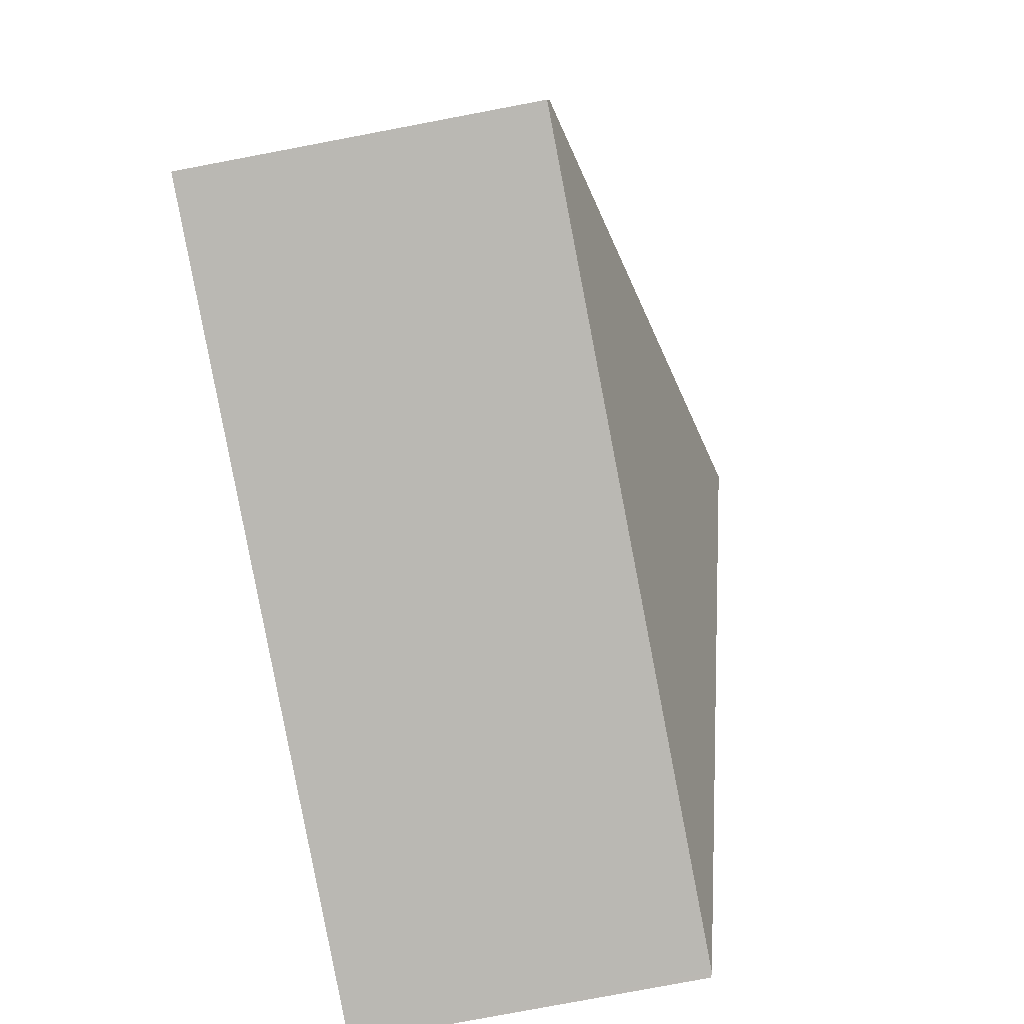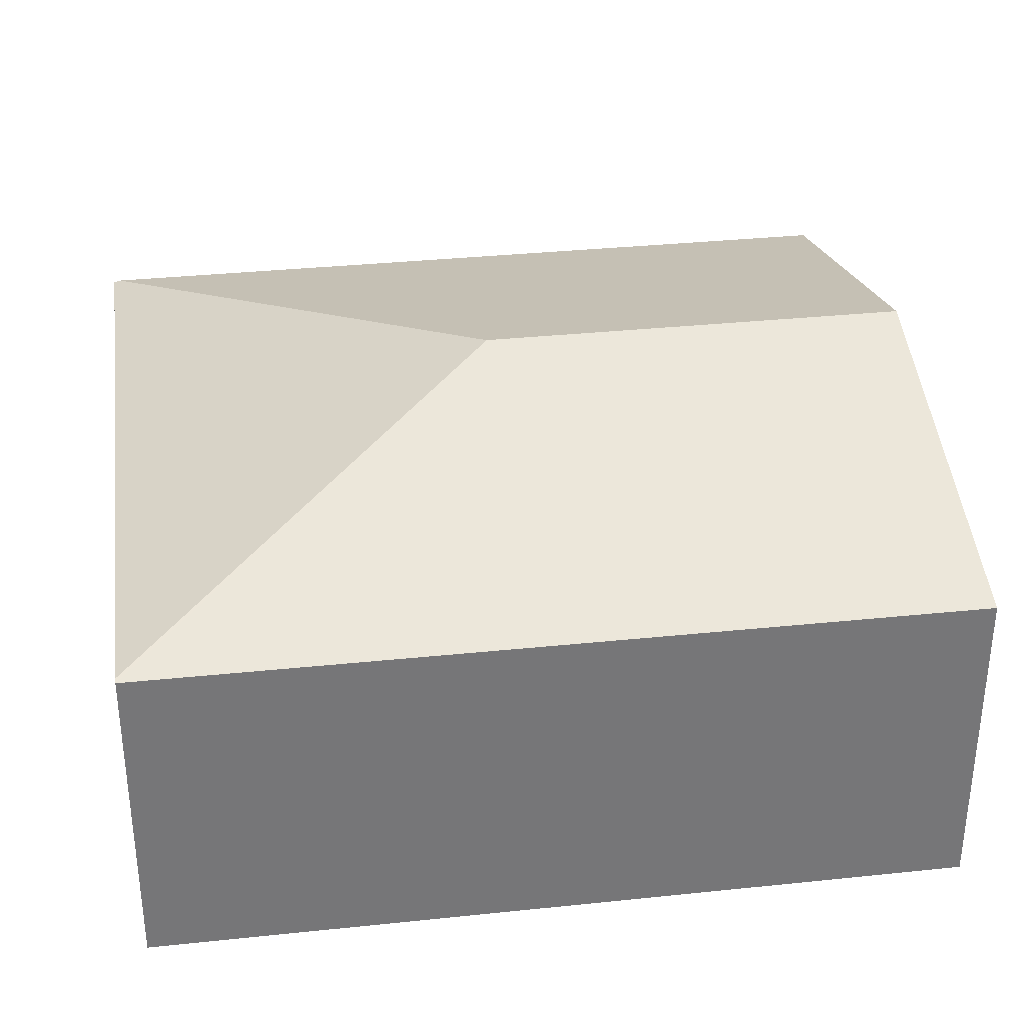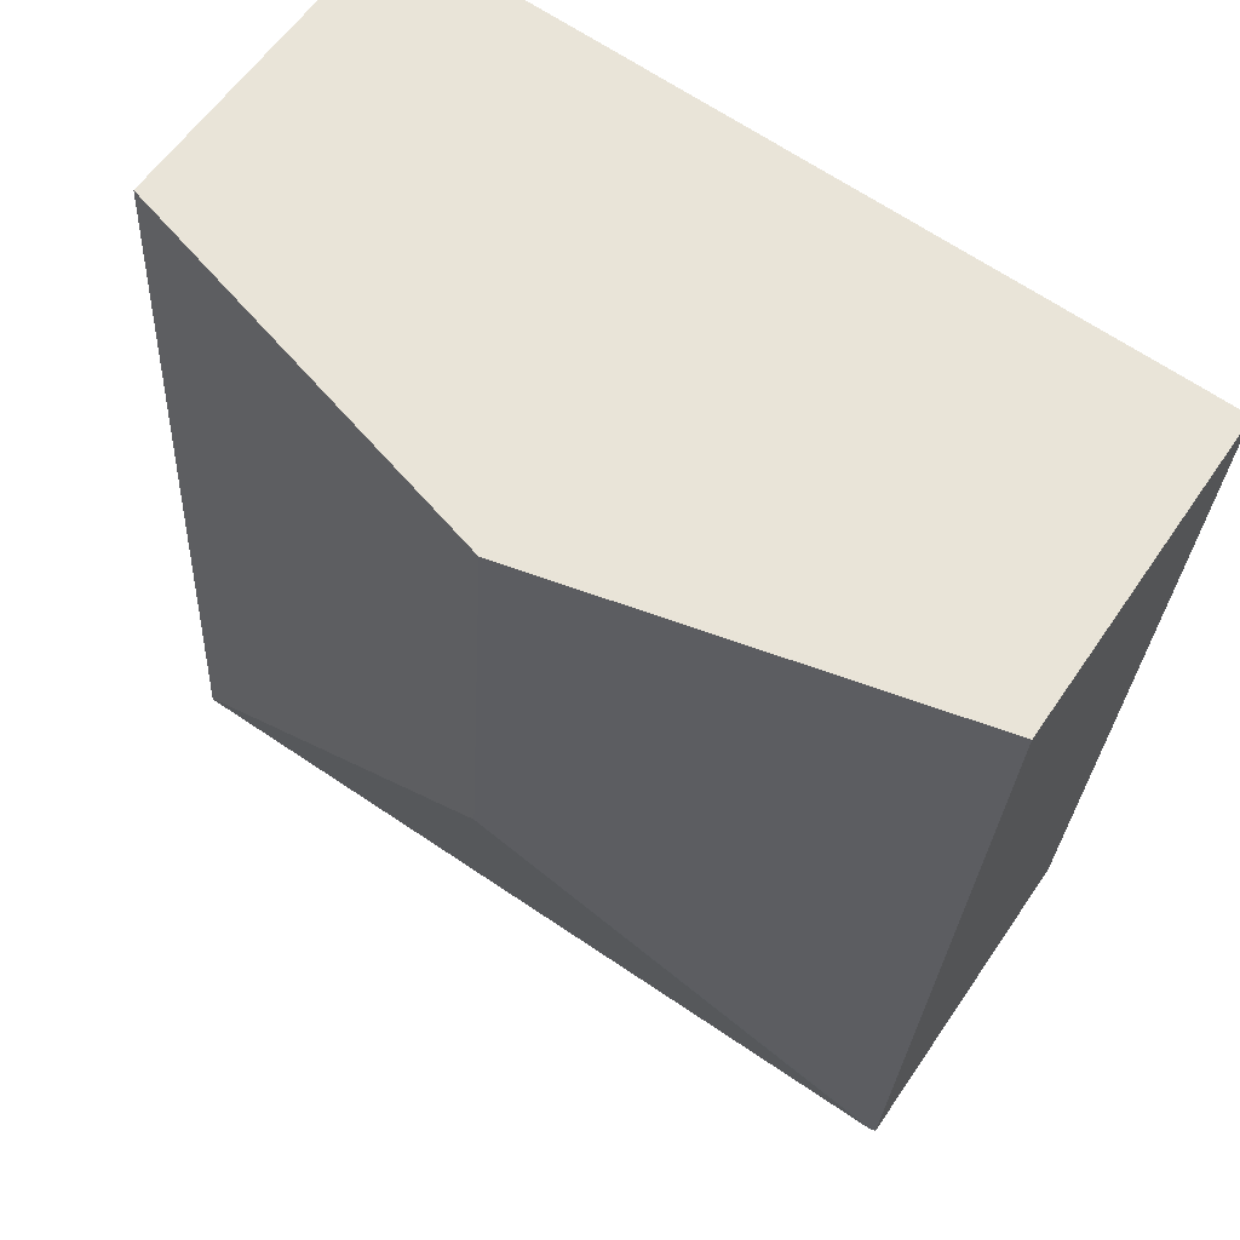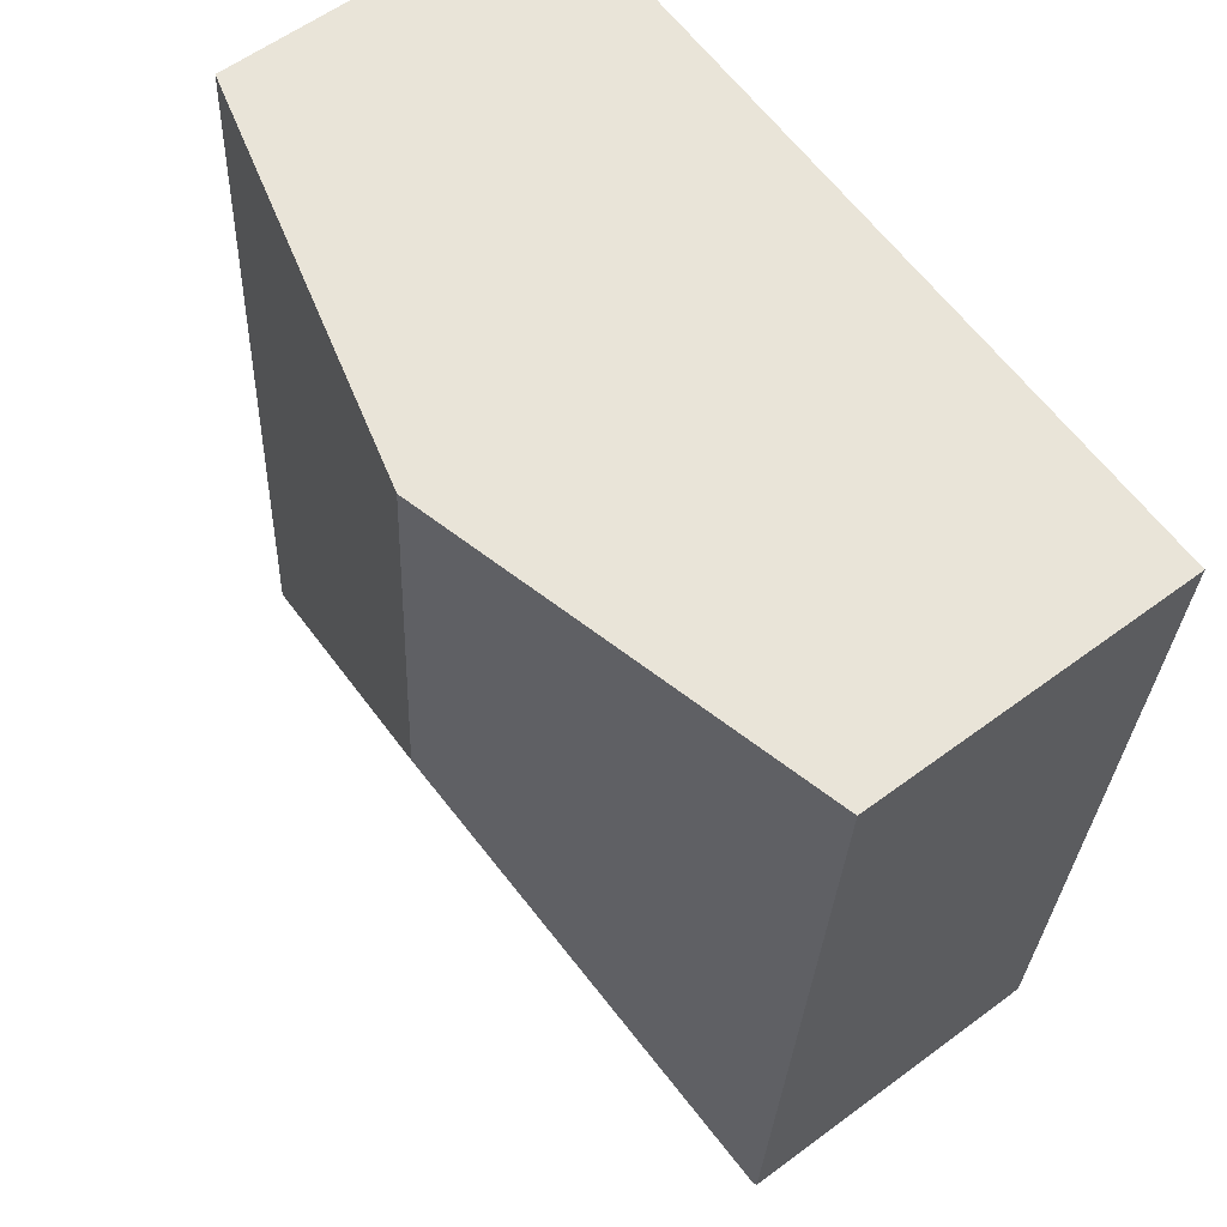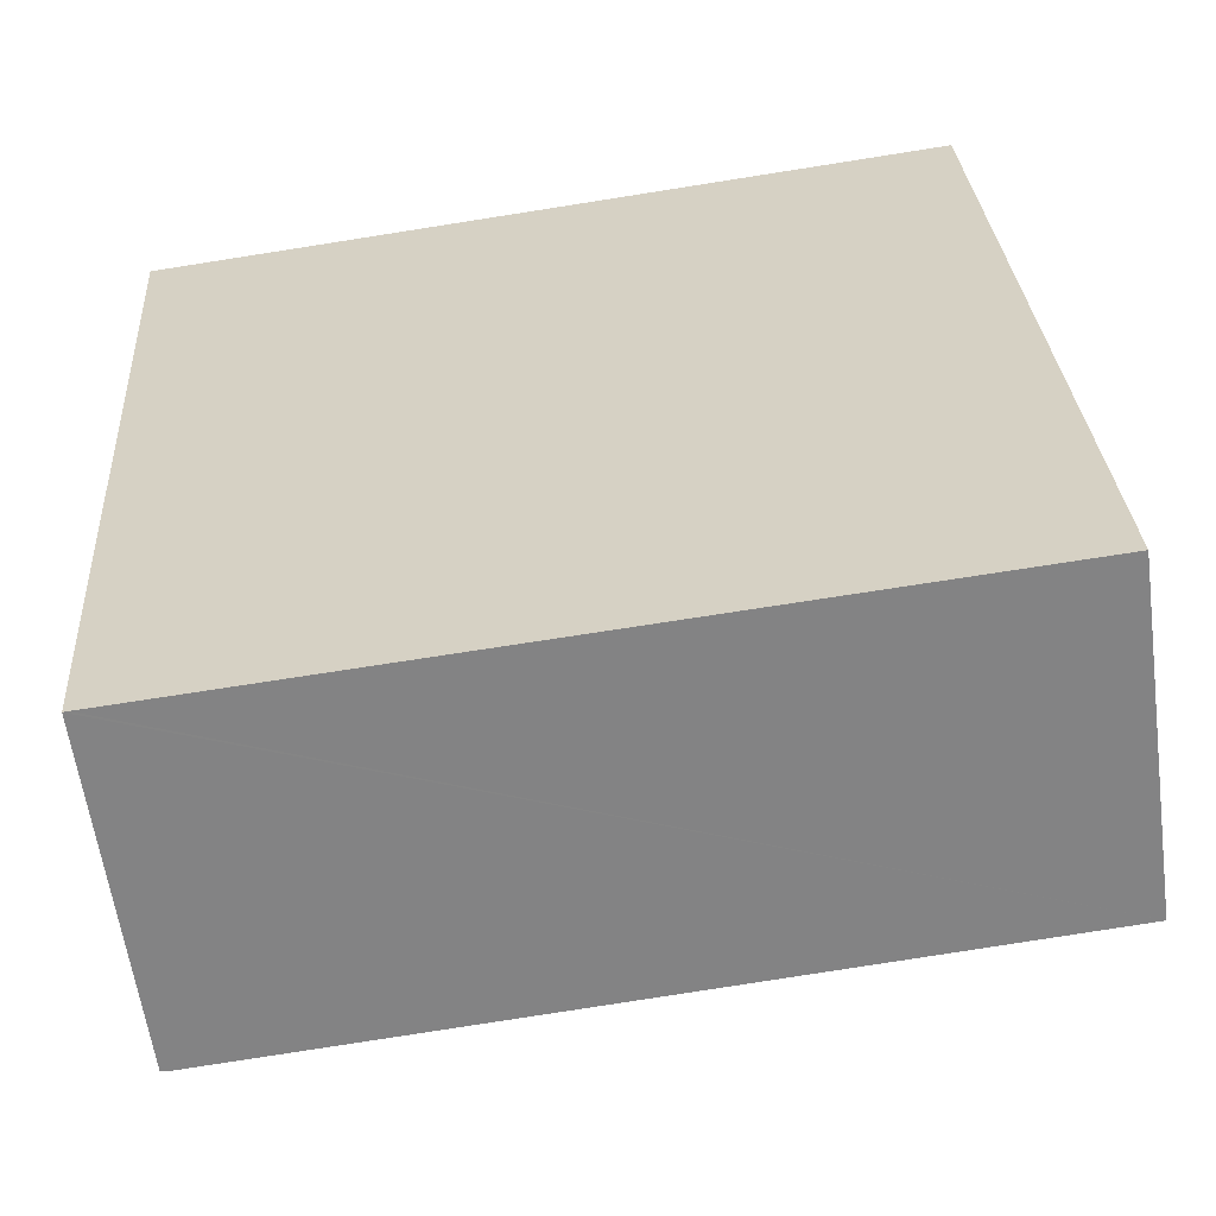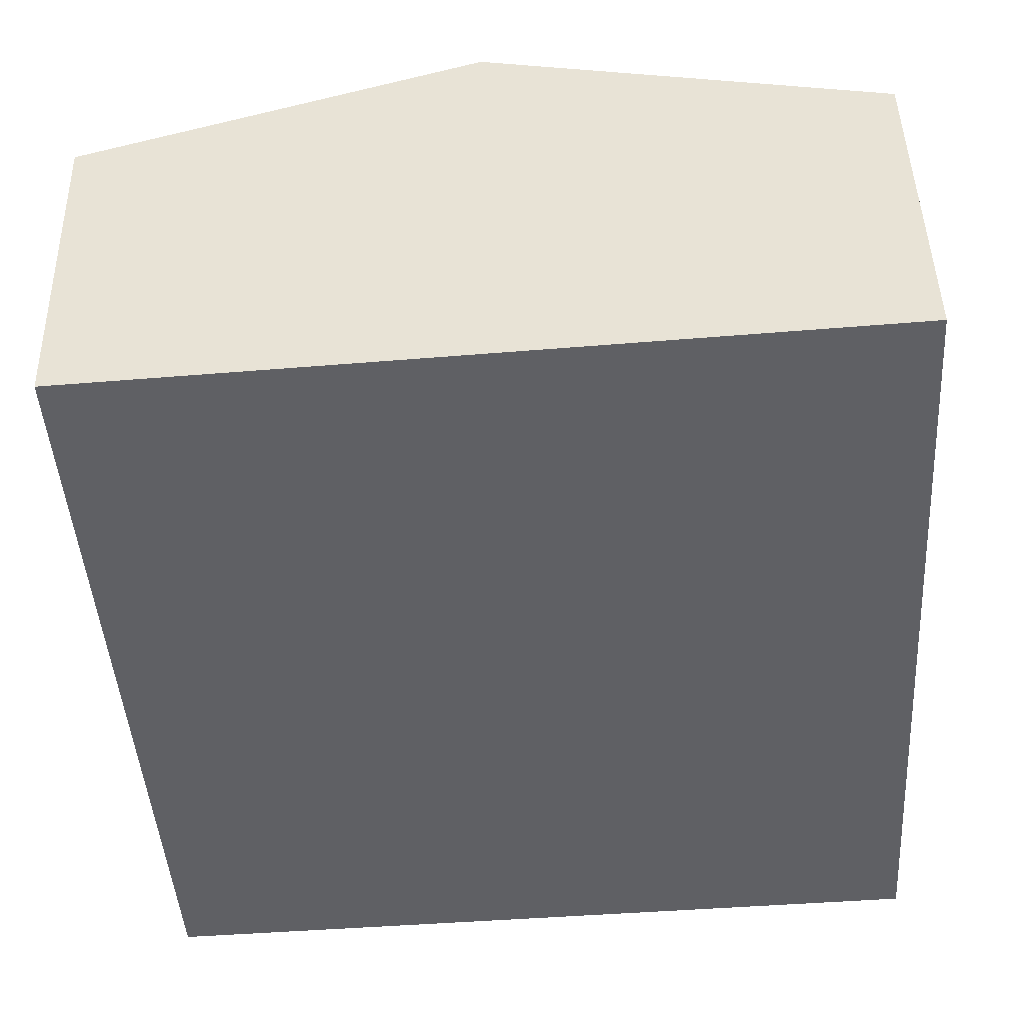
<metadata>
{"format":"obj","ext":"obj","renderer":"f3d","projection":"perspective","resolution":1024,"background":"white","views":[{"elev":-79.3,"azim":100.7,"up":"+Z"},{"elev":33.6,"azim":-101.8,"up":"+Y"},{"elev":59.1,"azim":-146.1,"up":"+Z"},{"elev":58.3,"azim":-127.6,"up":"+Z"},{"elev":-60.4,"azim":7.8,"up":"+Z"},{"elev":45.2,"azim":-1.3,"up":"+Z"}]}
</metadata>
<code>
v  2.615 2.706 -2.545
v  0 2.044 1.252e-16
v  2.444 2.706 0.189
v  0.332 2.047 -5.137
v  5.206 2.046 -4.798
v  4.883 2.046 0.378
v  0.363 2.056 -5.135
v  5.209 2.034 -4.841
v  0.332 3.146e-16 -5.137
v  0 0 0
v  2.444 -1.157e-17 0.189
v  4.883 -2.315e-17 0.378
v  5.206 2.938e-16 -4.798
v  5.209 2.964e-16 -4.841
v  0.363 3.144e-16 -5.135
g defaultobject
f 1 2 3
f 2 1 4
f 5 3 6
f 3 5 1
f 7 5 8
f 5 7 1
f 1 7 4
f 9 2 4
f 2 9 10
f 10 3 2
f 3 10 11
f 3 11 6
f 6 11 12
f 12 5 6
f 5 12 13
f 5 13 8
f 8 13 14
f 7 9 4
f 9 7 8
f 9 8 15
f 15 8 14
f 11 13 12
f 13 11 10
f 13 10 9
f 13 9 15
f 13 15 14

</code>
